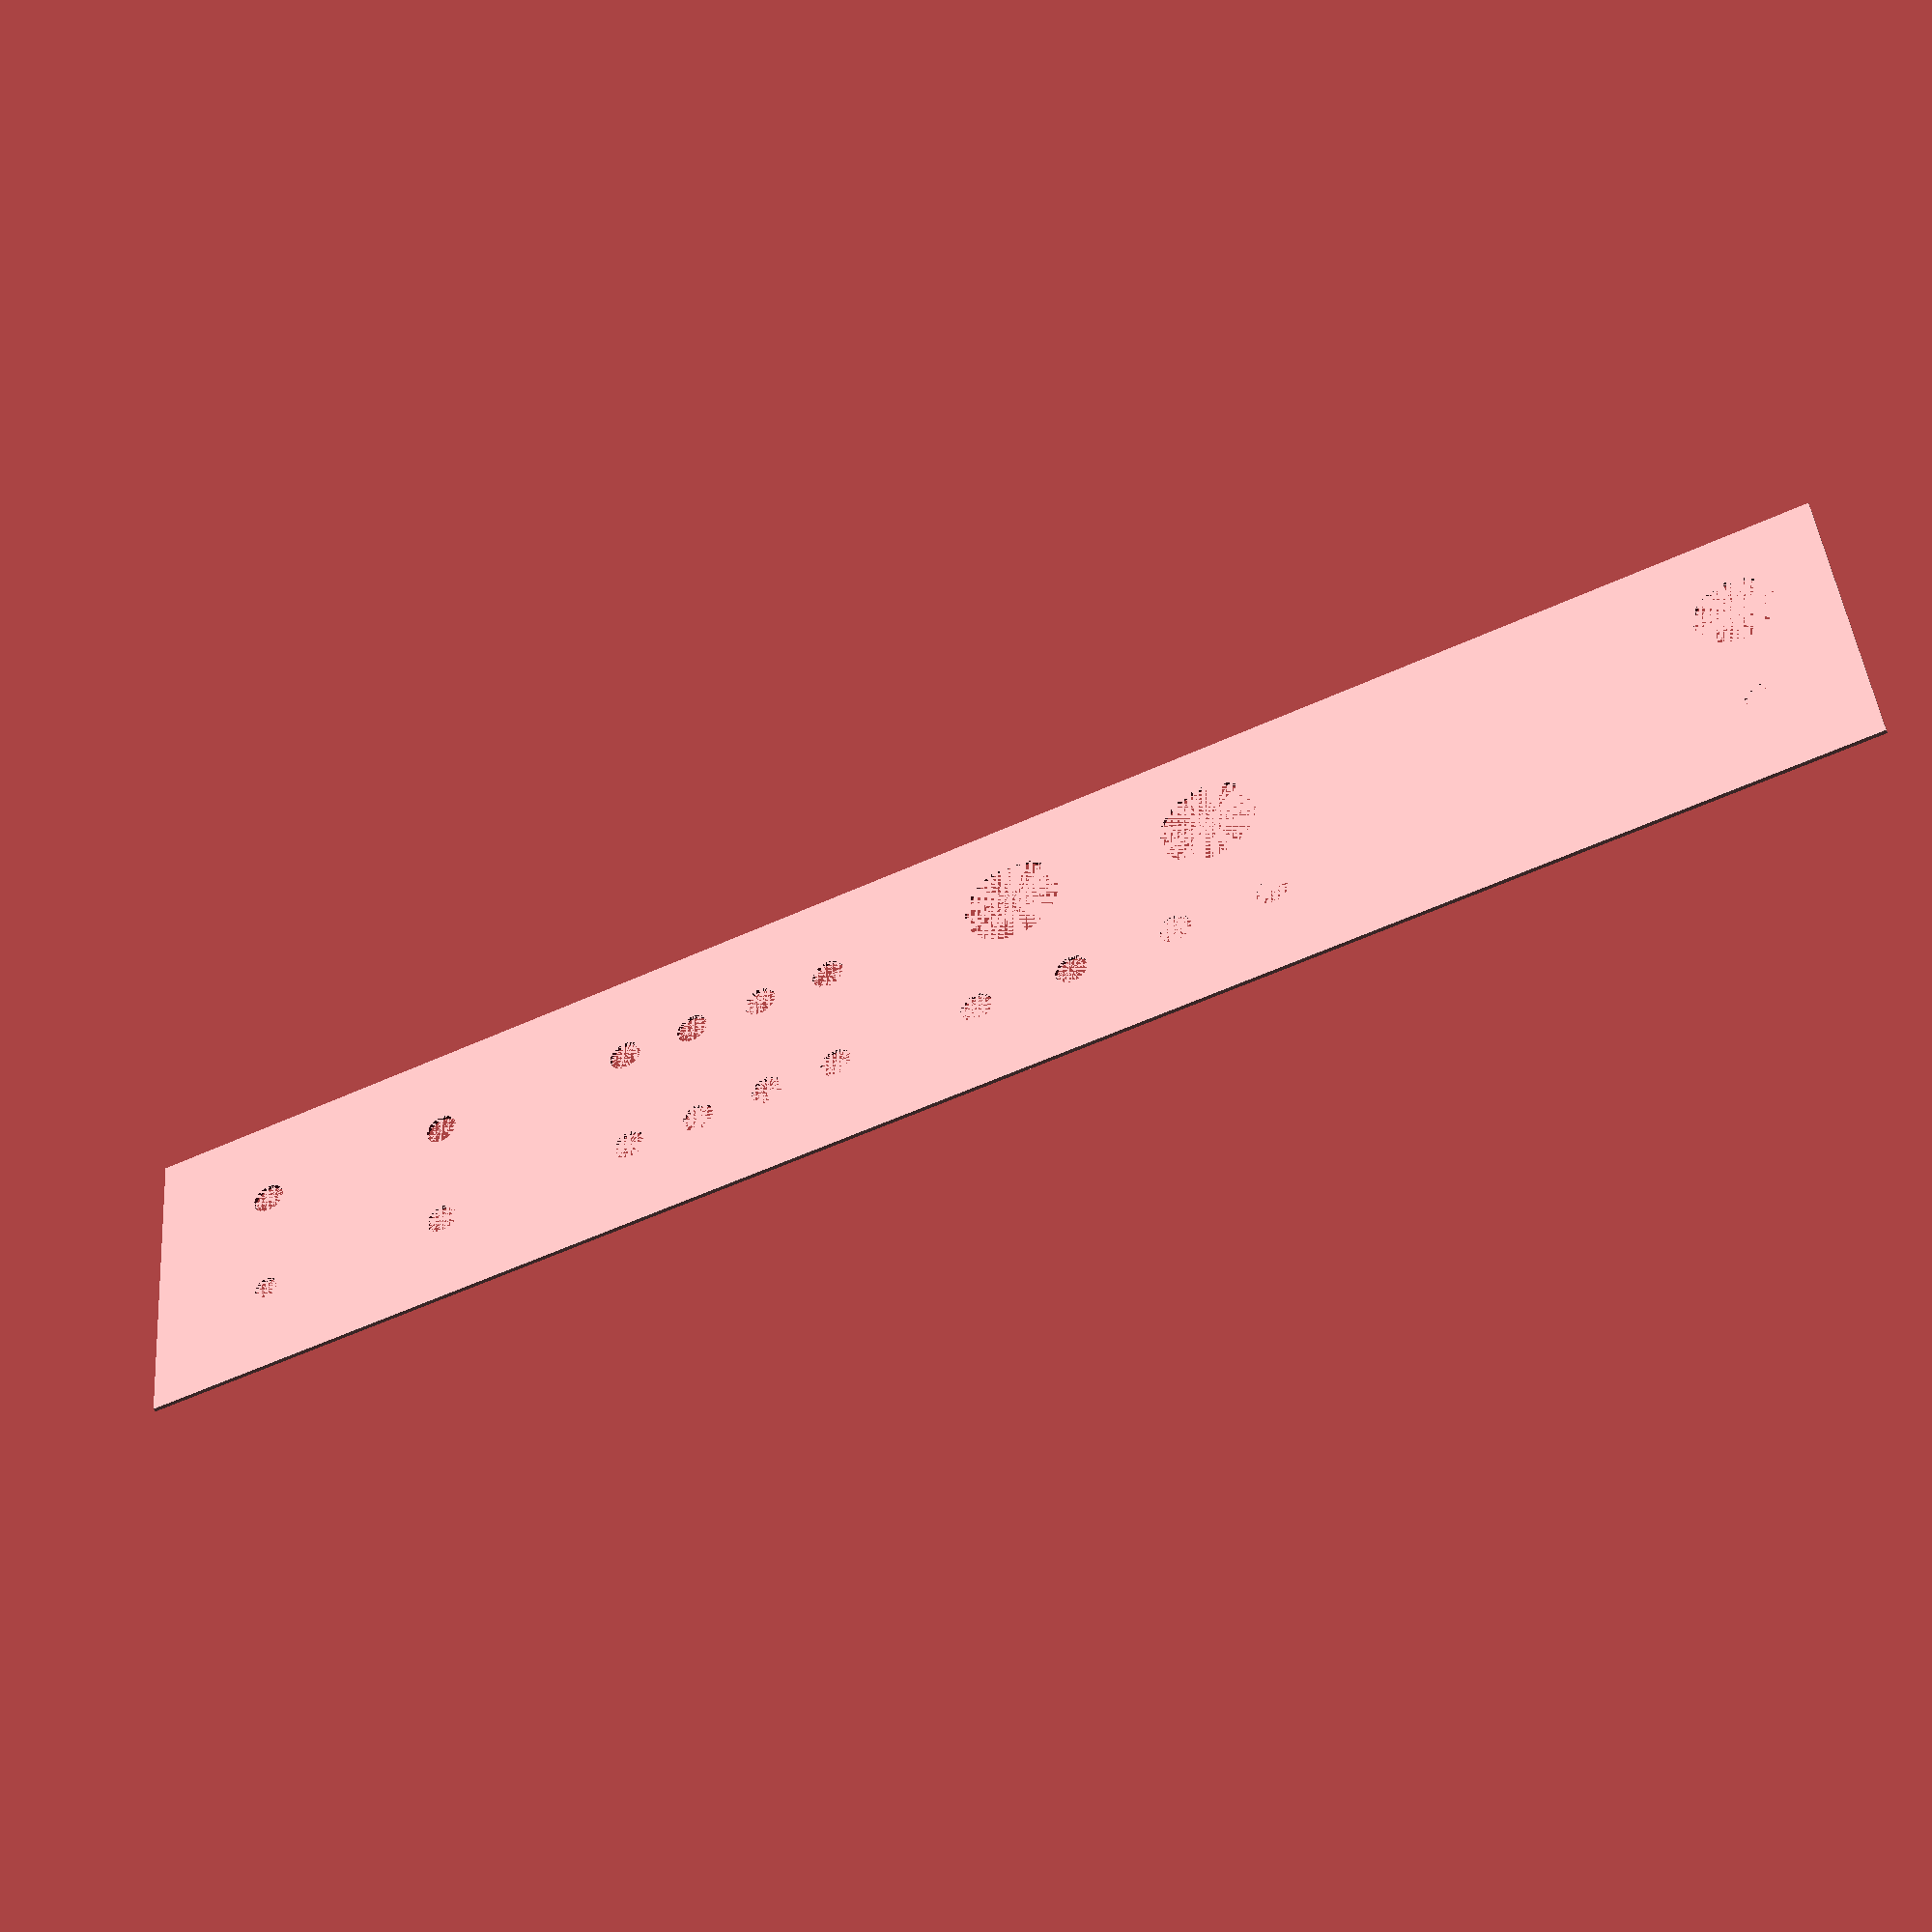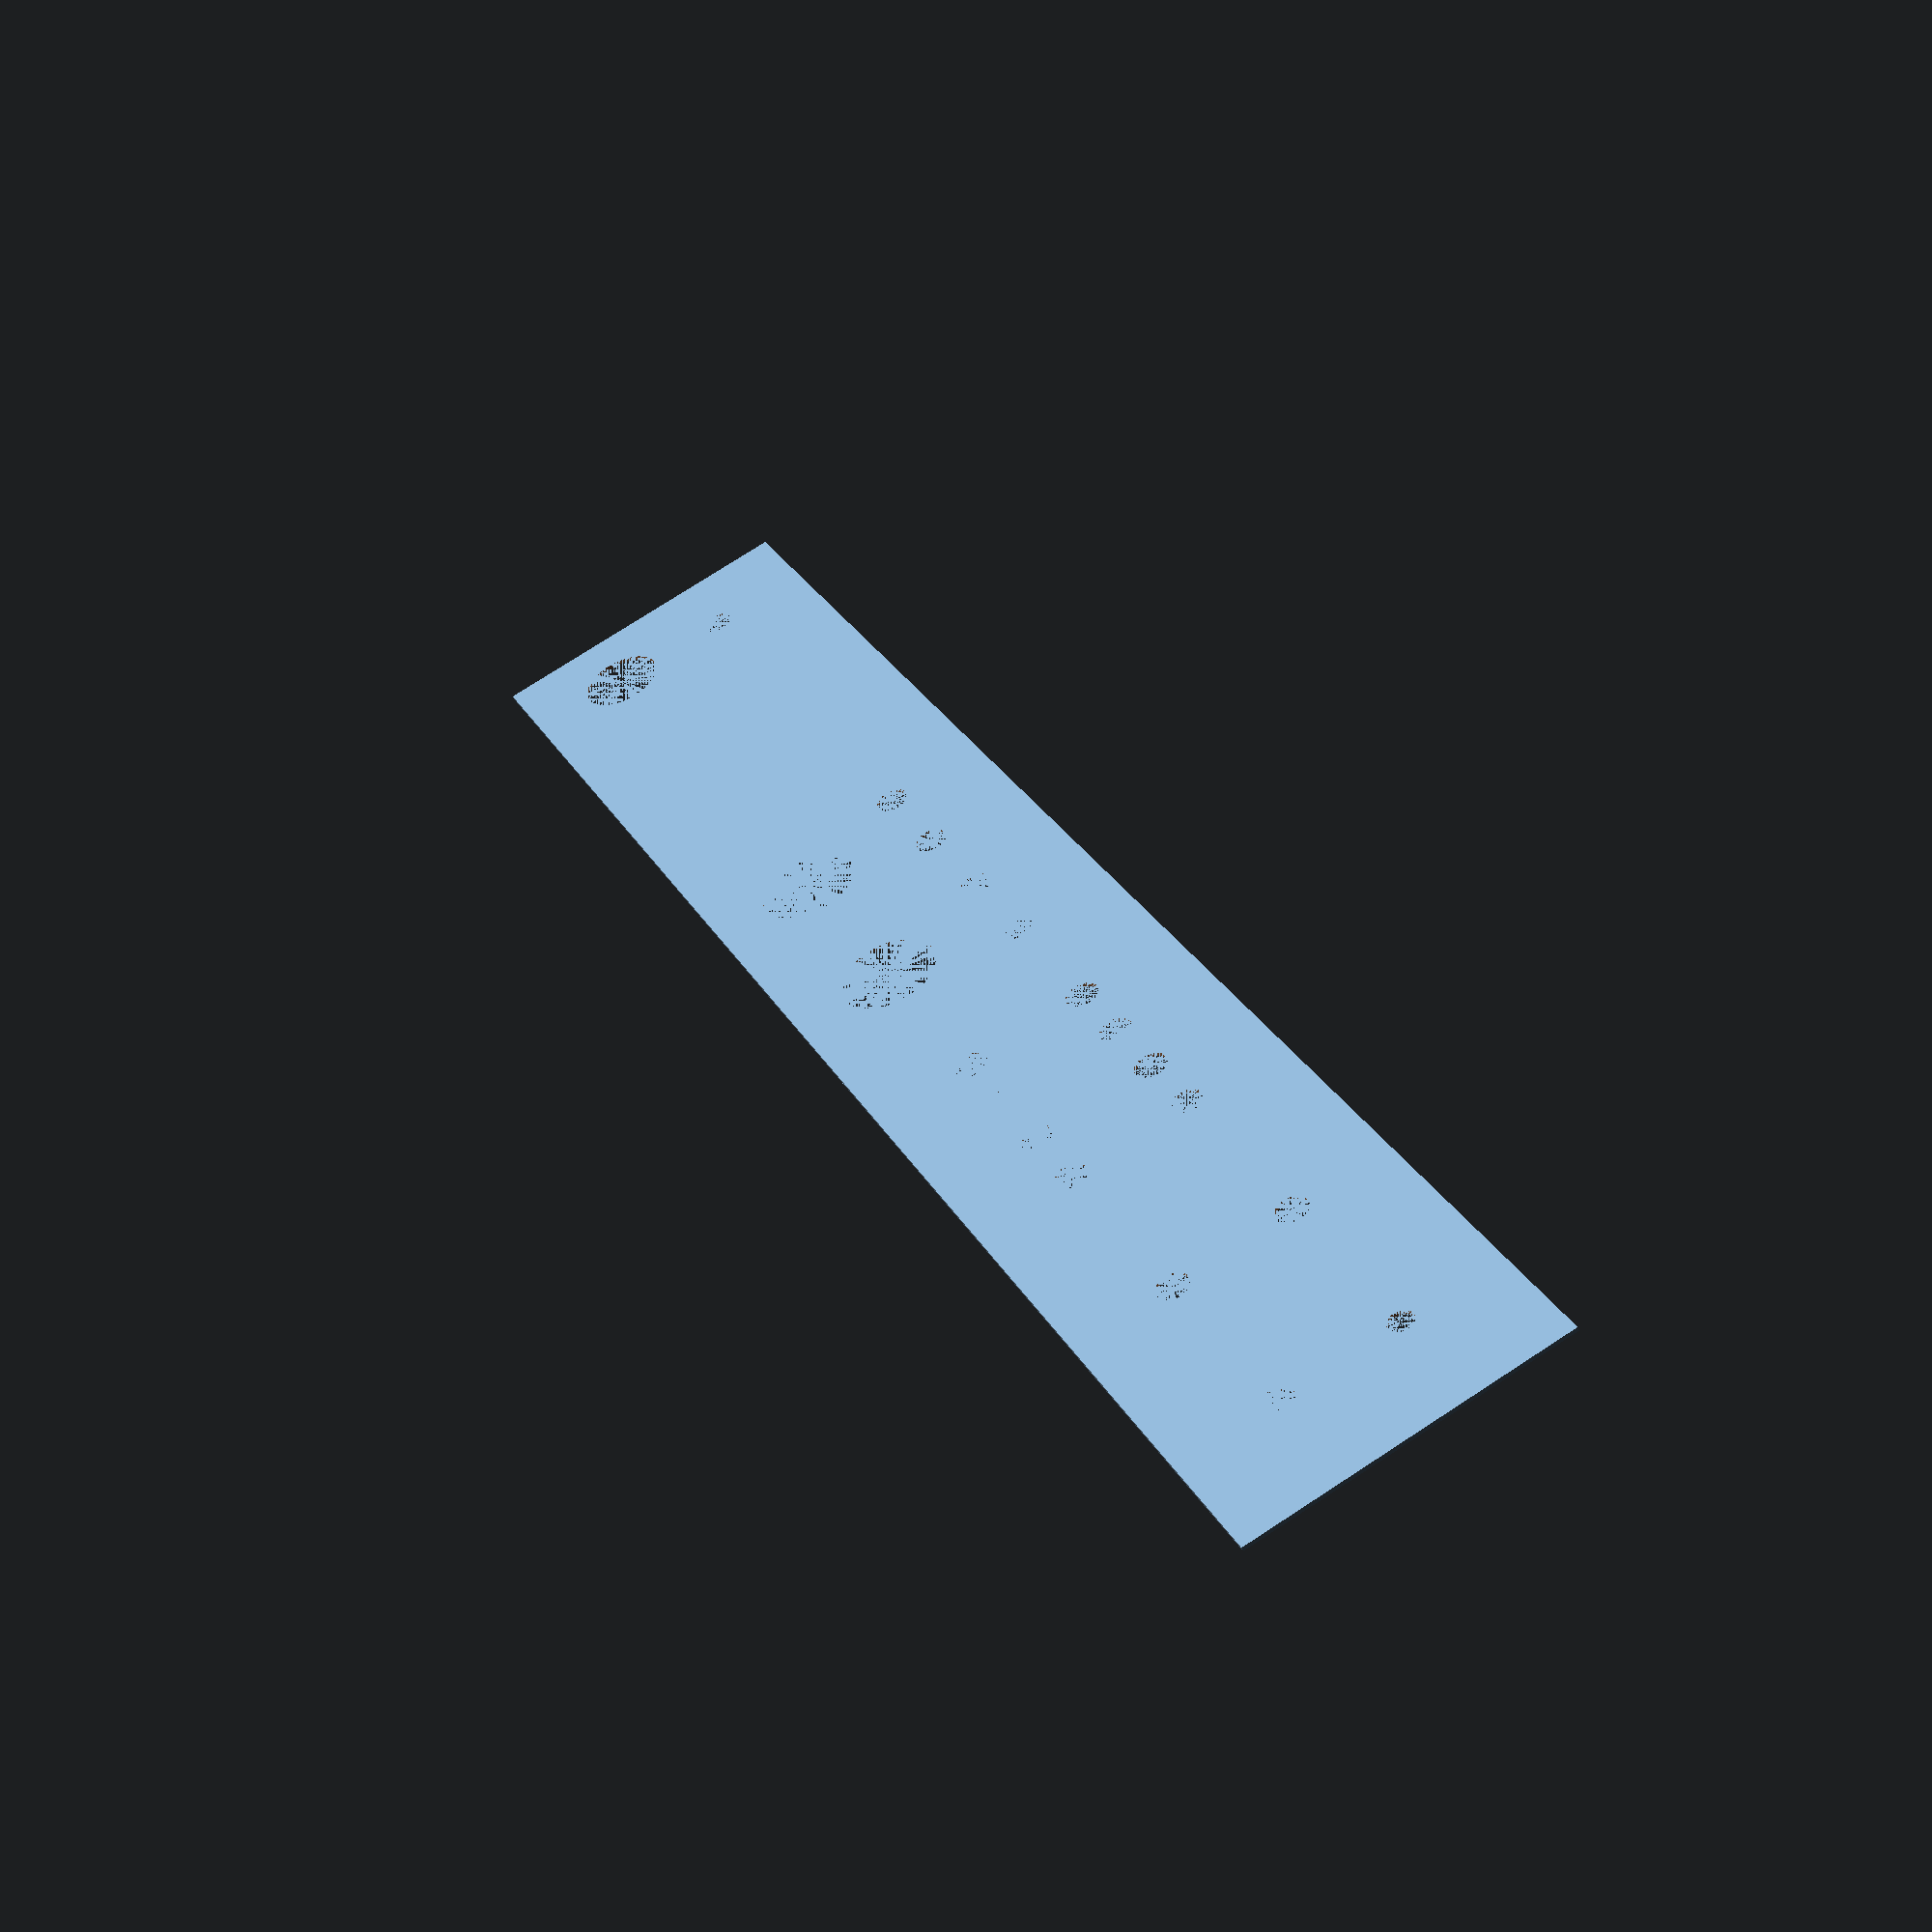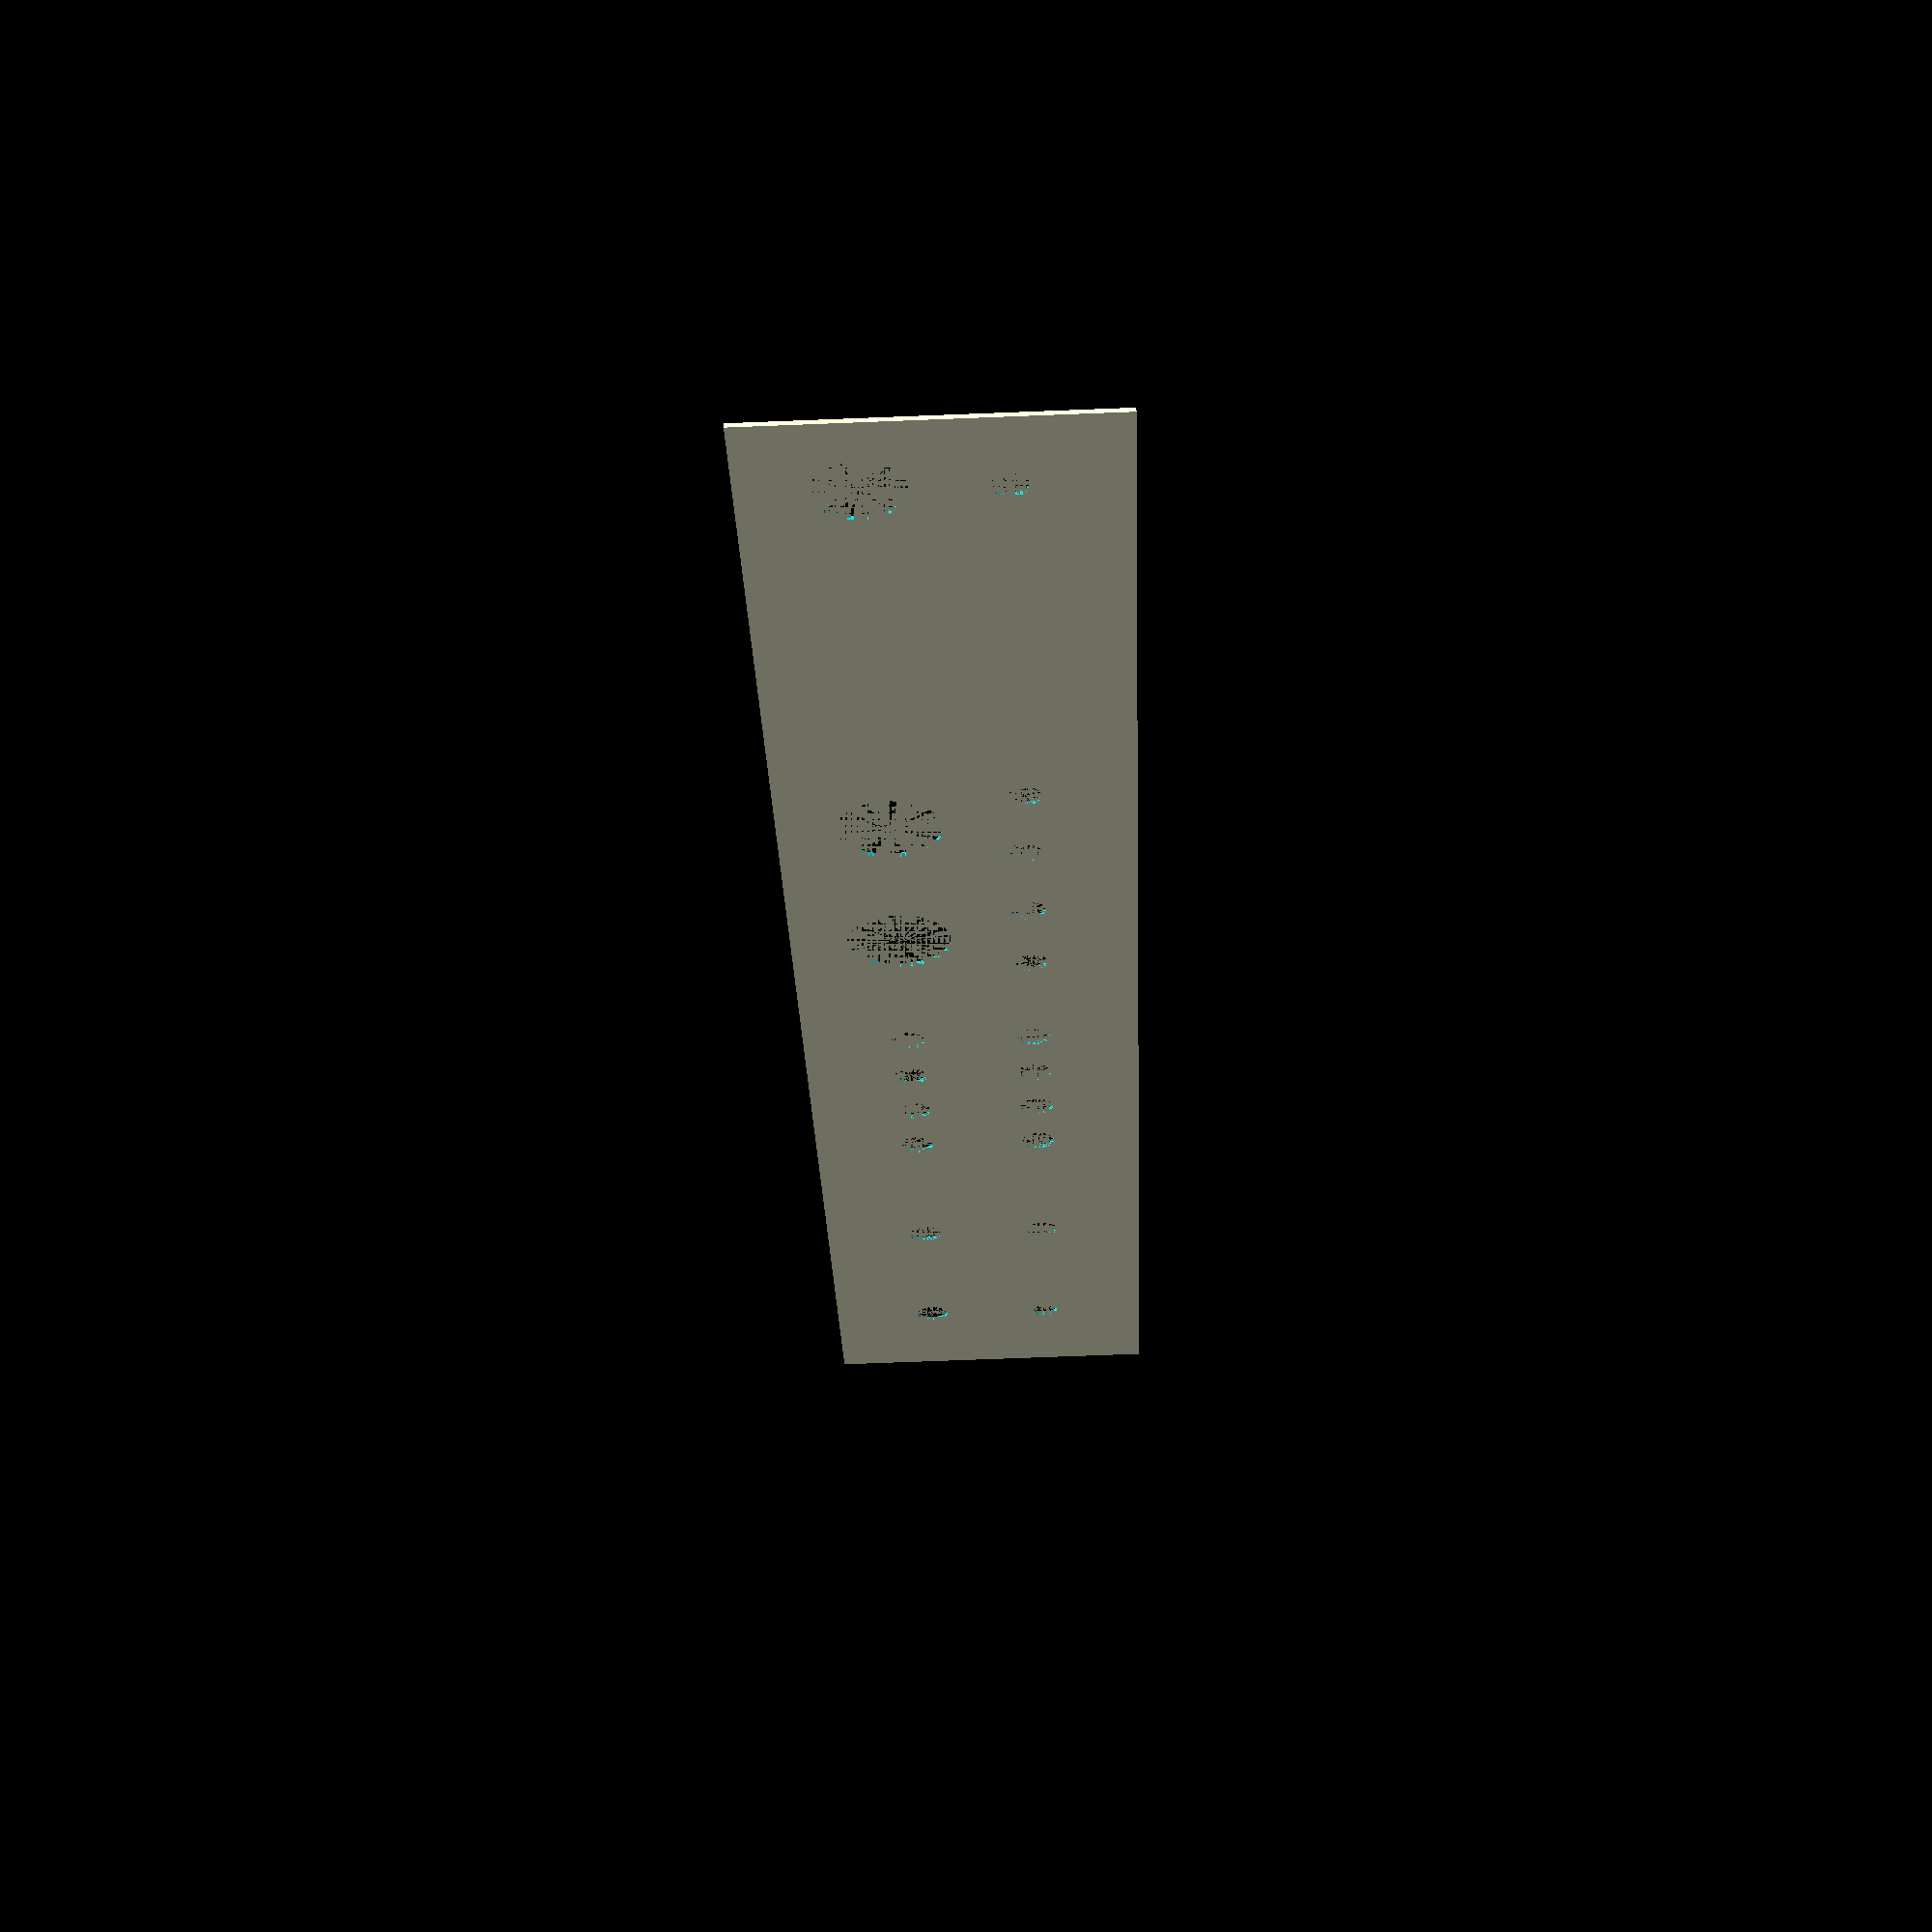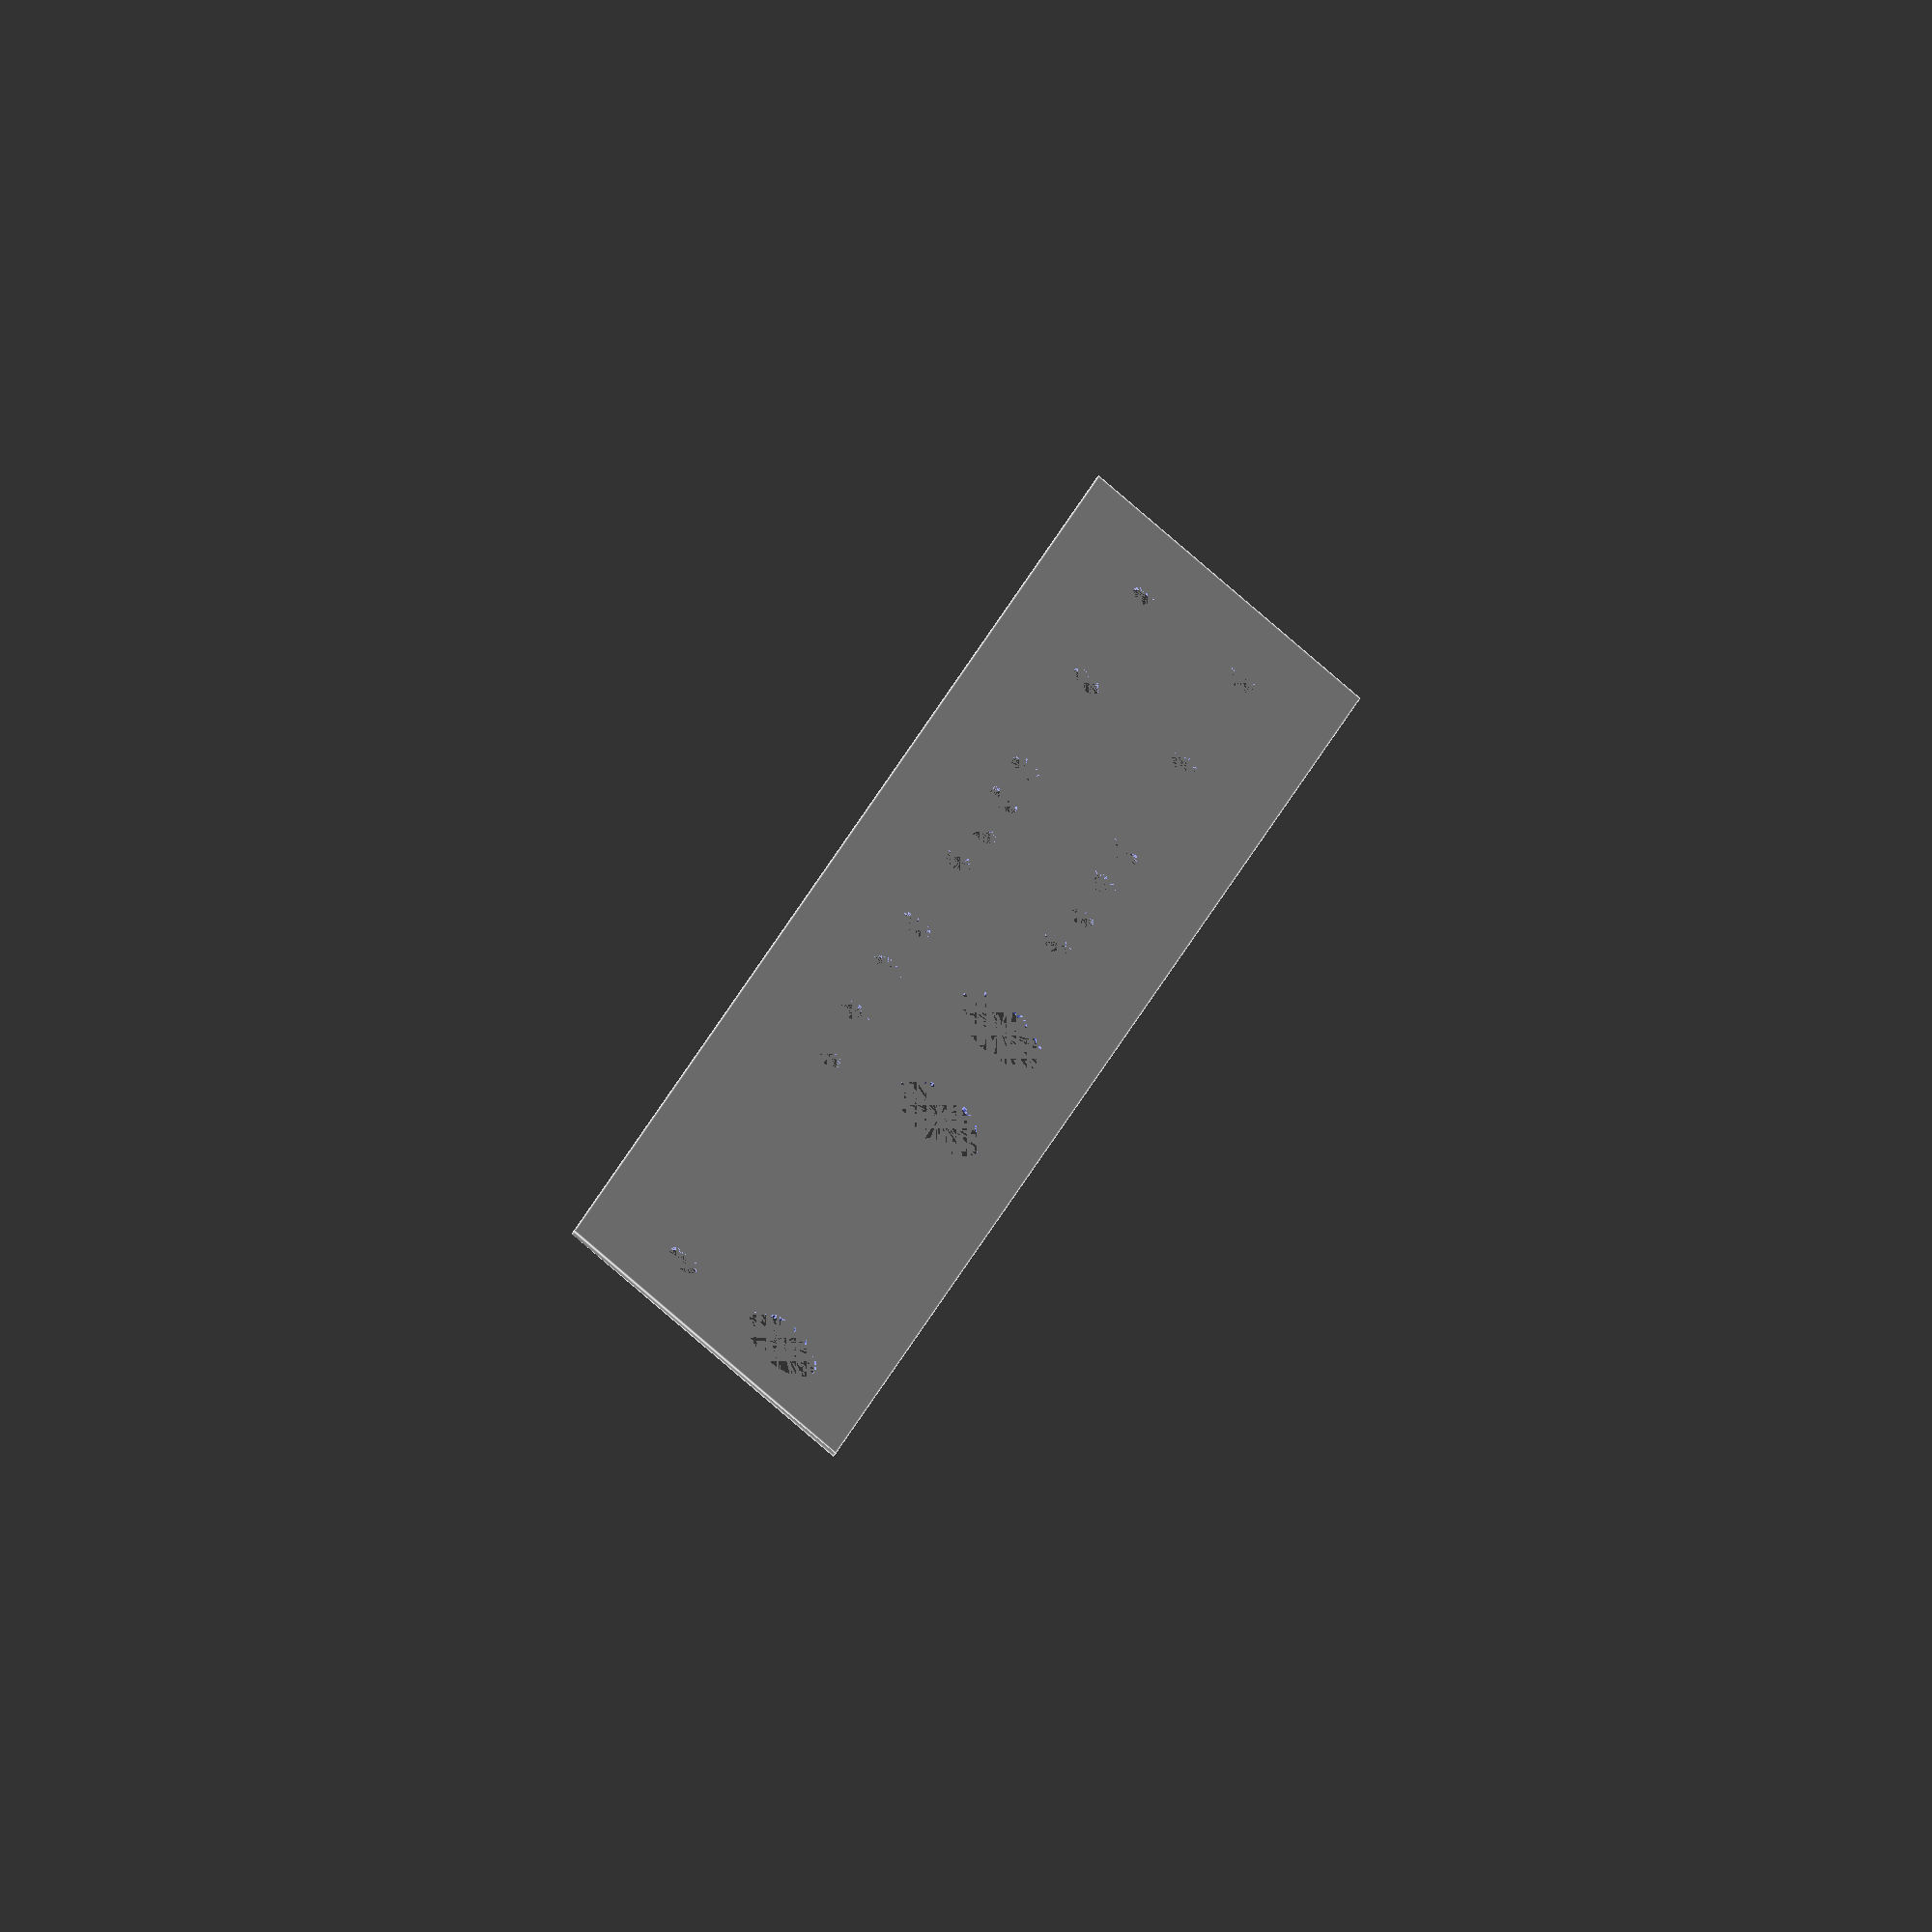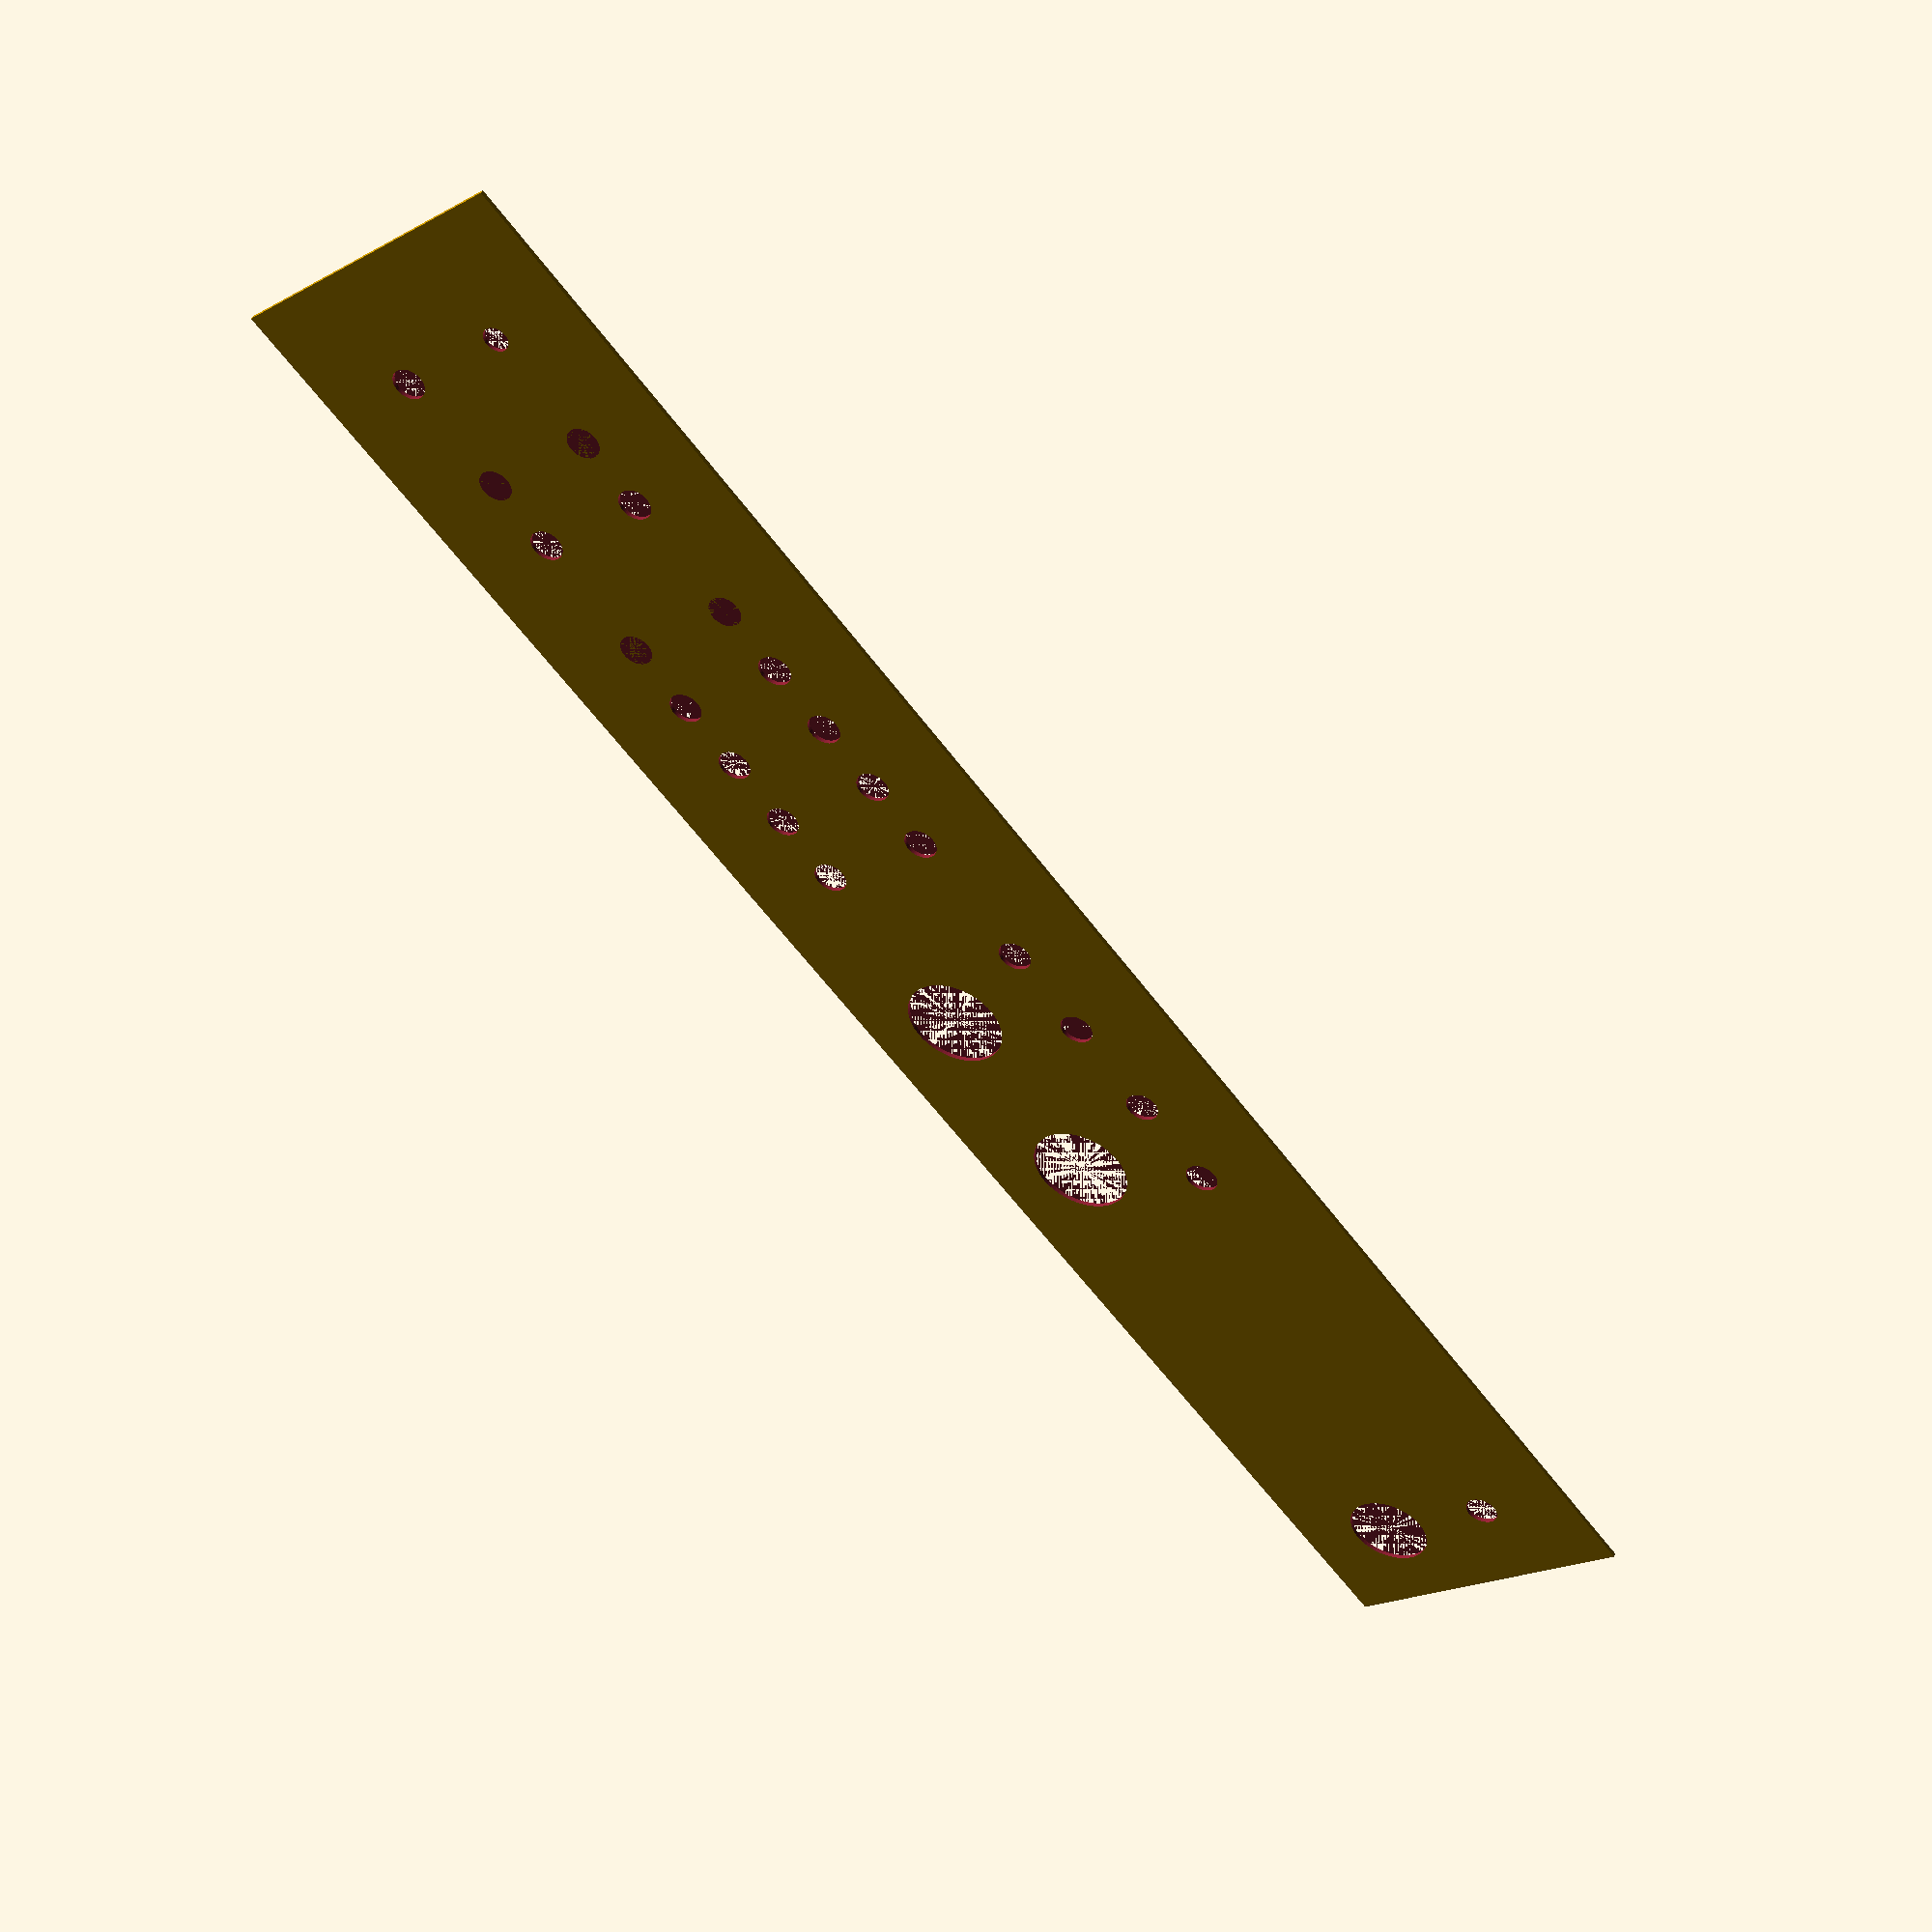
<openscad>
width = 433;
height = 80;
depth = 1;

margin_lr = 20;

$fn = 64;


rca_dist = 18;

offset = 30;
y2 = 25;
y1 = y2 + offset;

y_mid = 40;

subwoofer_input_x = 30;
spdif_input_x = 60;
xlr_input_x = 230;
rca_input_x = 110;
usb_input_x = 410;

reset_size = 4;
usb_size = 10;
xlr_size = 12;
rca_size = 4;
xlr_radius = 12;
xlr_diam = xlr_radius;
m3_holesize = 3.4/2;


difference() {
  cube( [ width, depth, height ] );
    // Subwoofer
    translate( [ subwoofer_input_x, 1, y2 ] ) { 
        rotate( [ 90, 0, 0] ) {
            cylinder( 2, rca_size, rca_size );
        }
    }   
   
   // IR receiver remote
   translate( [ subwoofer_input_x, 1, y1 ] ) { 
        rotate( [ 90, 0, 0] ) {
            cylinder( 2, 3.1, 3.1 );
        }
    }    
    
    // XLR jack
     translate( [ xlr_input_x, 1, y2 ] ) { 
        rotate( [ 90, 0, 0] ) {
            cylinder( 2, xlr_size, xlr_size );
        }
    }
    
     translate( [ xlr_input_x + 50, 1, y2  ] ) { 
        rotate( [ 90, 0, 0] ) {
            cylinder( 2, xlr_size, xlr_size );
        }
    }
    
     // Audio L/R out jack
    translate( [ xlr_input_x + rca_dist/1.5, 1, y1 ] ) { 
        rotate( [ 90, 0, 0] ) {
            cylinder( 2, rca_size, rca_size );
        }
    }
    
    translate( [ xlr_input_x - rca_dist/1.5, 1, y1 ] ) { 
        rotate( [ 90, 0, 0] ) {
            cylinder( 2, rca_size, rca_size );
        }
    }
    
    translate( [ xlr_input_x + 50 + rca_dist/1.5, 1, y1  ] ) { 
        rotate( [ 90, 0, 0] ) {
            cylinder( 2, rca_size, rca_size );
        }
    }
    
    translate( [ xlr_input_x + 50 - rca_dist/1.5, 1, y1  ] ) { 
        rotate( [ 90, 0, 0] ) {
            cylinder( 2, rca_size, rca_size );
        }
    }
   
   
    // SPDIF inputs
    translate( [ spdif_input_x, 0, y1 ] ) { 
        rotate( [ 90, 0, 0] ) {
            cylinder( 2, rca_size, rca_size );
        }
    }
    
    translate( [ spdif_input_x, 0, y2 ] ) { 
        rotate( [ 90, 0, 0] ) {
            cylinder( 2, rca_size, rca_size );
        }
    }
    
    translate( [ spdif_input_x + rca_dist, 1, y1 ] ) { 
        rotate( [ 90, 0, 0 ] ) {
            cylinder( 2, rca_size, rca_size );
        }
    }
    
    translate( [ spdif_input_x + rca_dist, 1, y2 ] ) { 
        rotate( [ 90, 0, 0] ) {
            cylinder( 2, rca_size, rca_size );
        }
    } 
    
    
    // RCA inputs
    translate( [ rca_input_x, 0, y1 ] ) { 
        rotate( [ 90, 0, 0] ) {
            cylinder( 2, rca_size, rca_size );
        }
    }
    
    translate( [ rca_input_x, 0, y2 ] ) { 
        rotate( [ 90, 0, 0] ) {
            cylinder( 2, rca_size, rca_size );
        }
    }
    
    translate( [ rca_input_x + rca_dist, 1, y1 ] ) { 
        rotate( [ 90, 0, 0 ] ) {
            cylinder( 2, rca_size, rca_size );
        }
    }
    
    translate( [ rca_input_x + rca_dist, 1, y2 ] ) { 
        rotate( [ 90, 0, 0] ) {
            cylinder( 2, rca_size, rca_size );
        }
    } 
 
     translate( [ rca_input_x + rca_dist*2, 1, y1 ] ) { 
        rotate( [ 90, 0, 0] ) {
            cylinder( 2, rca_size, rca_size );
        }
    }
    
    translate( [ rca_input_x + rca_dist*2, 1, y2 ] ) { 
        rotate( [ 90, 0, 0] ) {
            cylinder( 2, rca_size, rca_size );
        }
    }  
     translate( [ rca_input_x + rca_dist*3, 1, y1 ] ) { 
        rotate( [ 90, 0, 0] ) {
            cylinder( 2, rca_size, rca_size );
        }
    }
    
    translate( [ rca_input_x + rca_dist*3, 1, y2 ] ) { 
        rotate( [ 90, 0, 0] ) {
            cylinder( 2, rca_size, rca_size );
        }
    } 
    
     translate( [ rca_input_x + rca_dist*4, 1, y1 ] ) { 
        rotate( [ 90, 0, 0] ) {
            cylinder( 2, rca_size, rca_size );
        }
    }
    
    translate( [ rca_input_x + rca_dist*4, 1, y2 ] ) { 
        rotate( [ 90, 0, 0] ) {
            cylinder( 2, rca_size, rca_size );
        }
    } 
    
    // usb
    translate( [ usb_input_x, 1, y2 ] ) { 
        rotate( [ 90, 0, 0] ) {
            cylinder( 2, usb_size, usb_size );
        }
    } 
    
    // reset
    translate( [ usb_input_x, 1, y1 ] ) { 
        rotate( [ 90, 0, 0] ) {
            cylinder( 2, reset_size, reset_size );
        }
    } 
}


</openscad>
<views>
elev=136.8 azim=155.0 roll=184.8 proj=p view=wireframe
elev=284.7 azim=42.3 roll=236.9 proj=p view=wireframe
elev=245.7 azim=323.7 roll=267.7 proj=p view=wireframe
elev=85.1 azim=115.7 roll=49.5 proj=o view=edges
elev=199.8 azim=212.6 roll=224.6 proj=p view=solid
</views>
